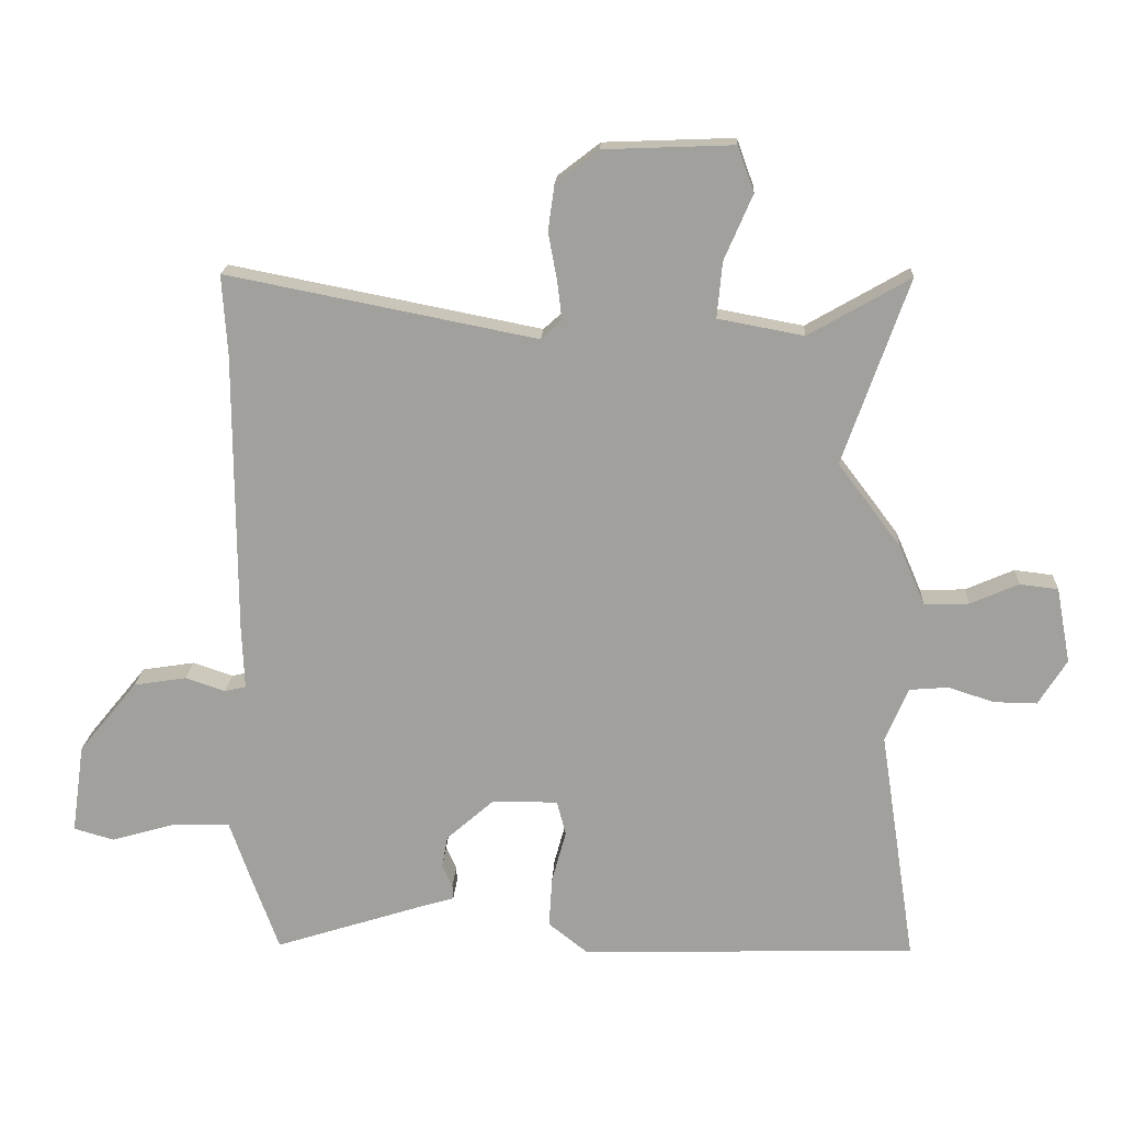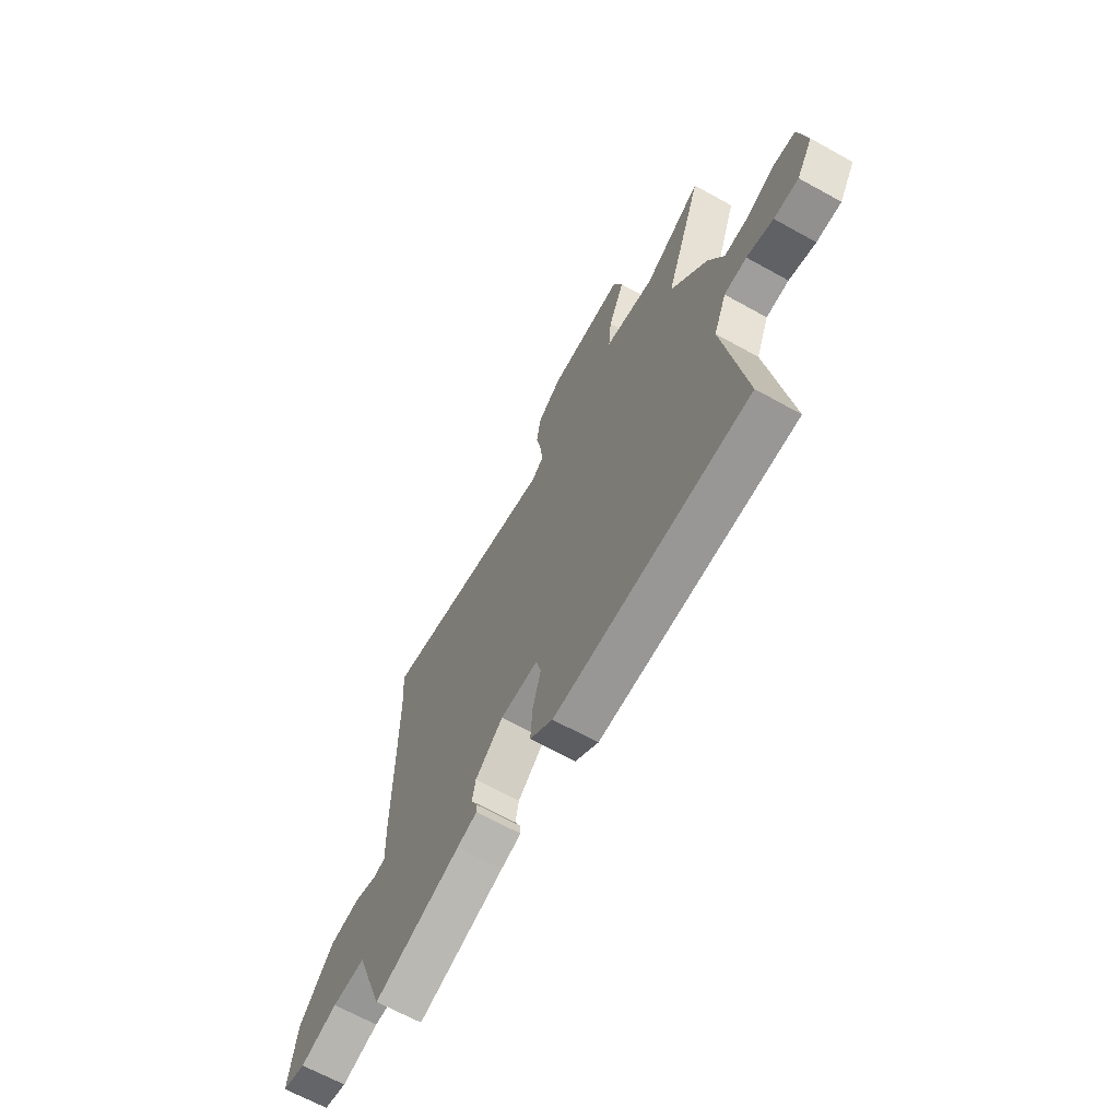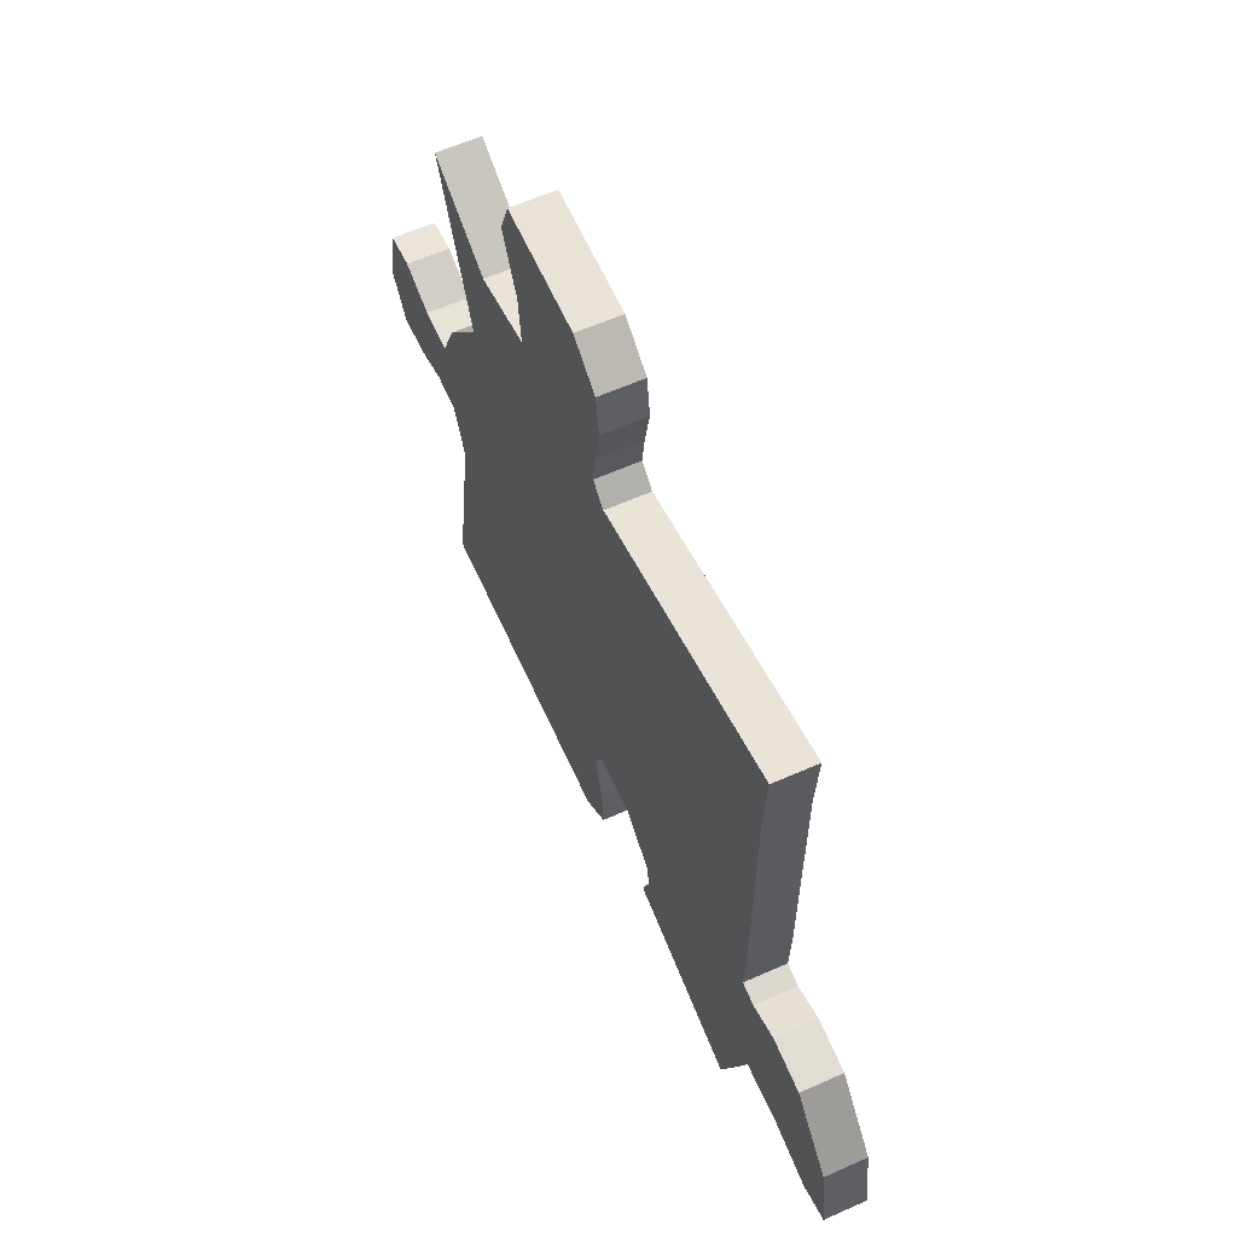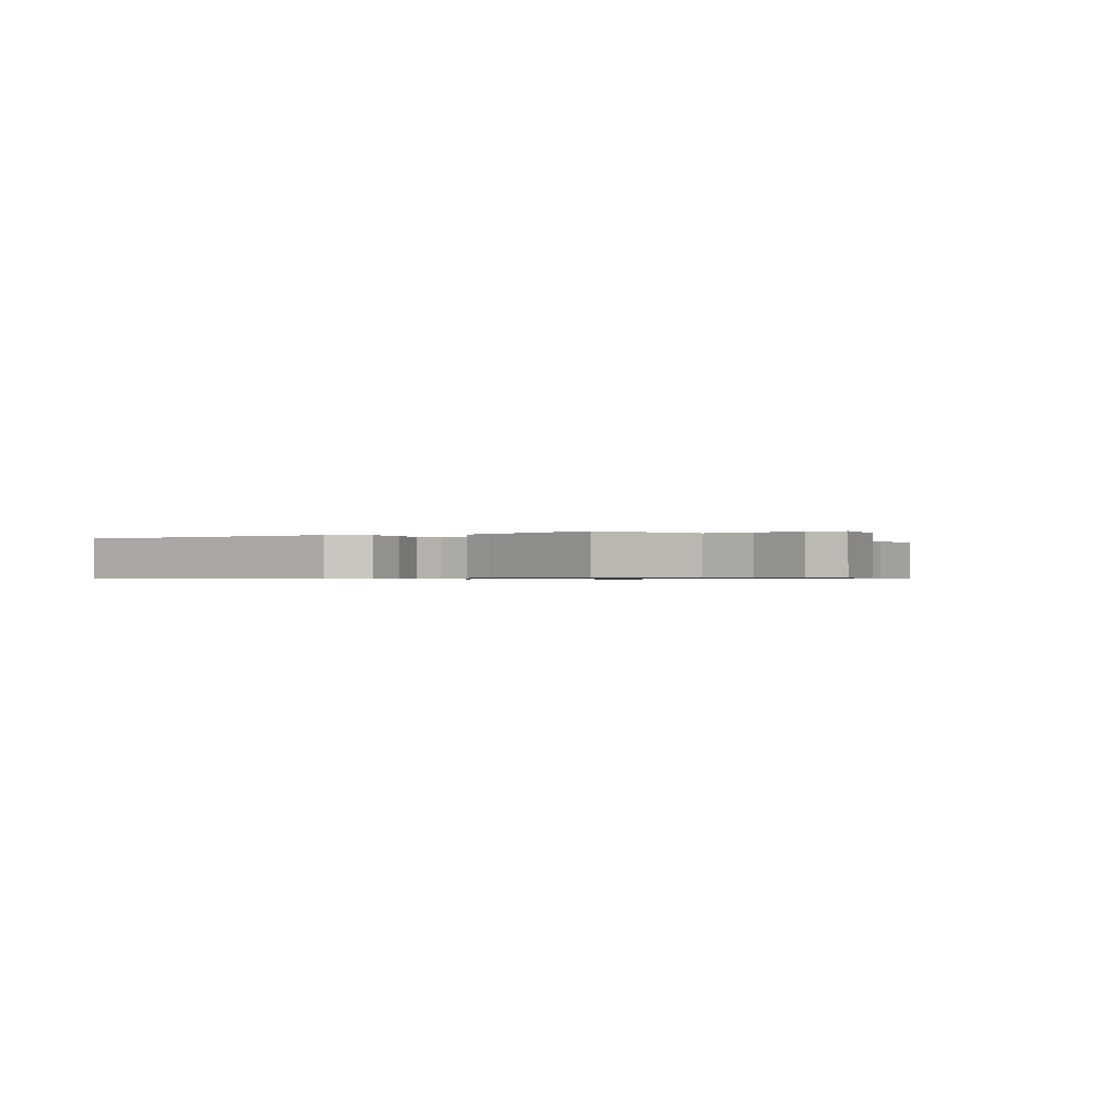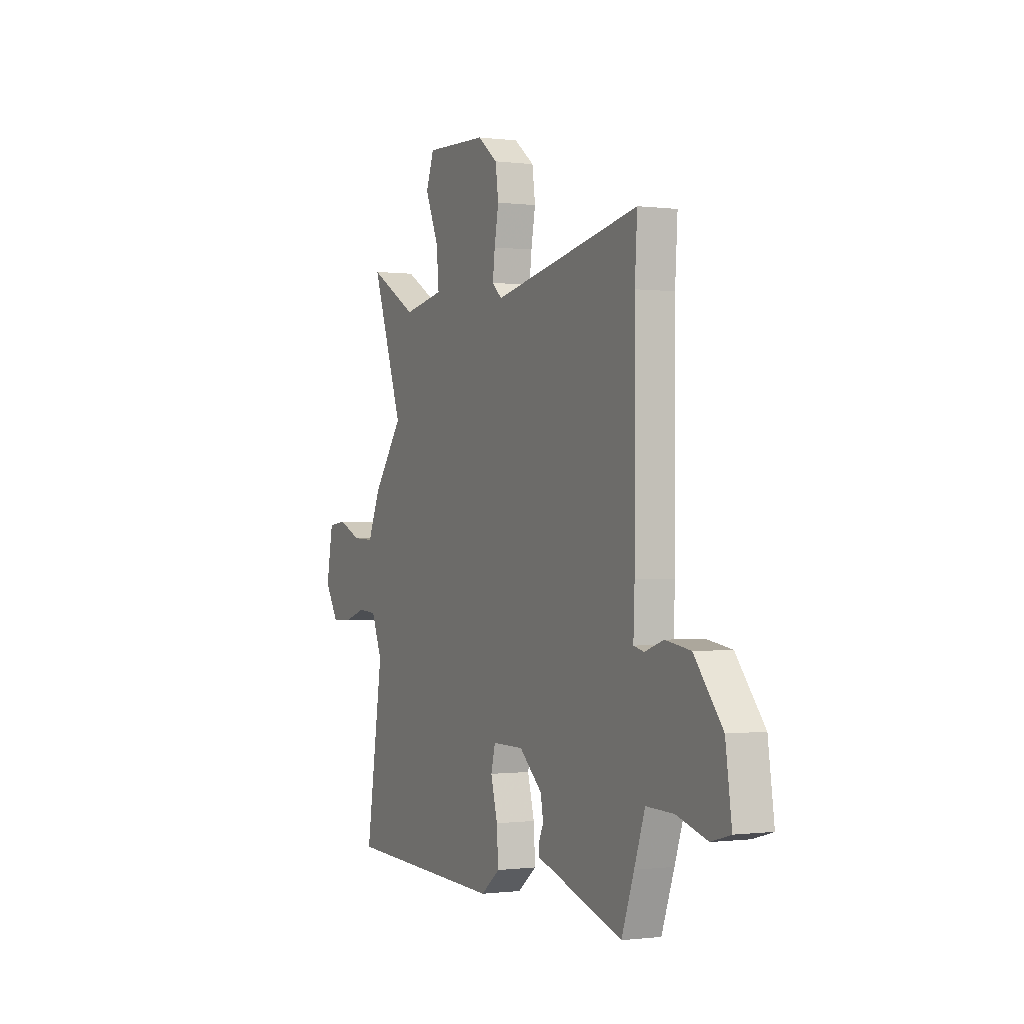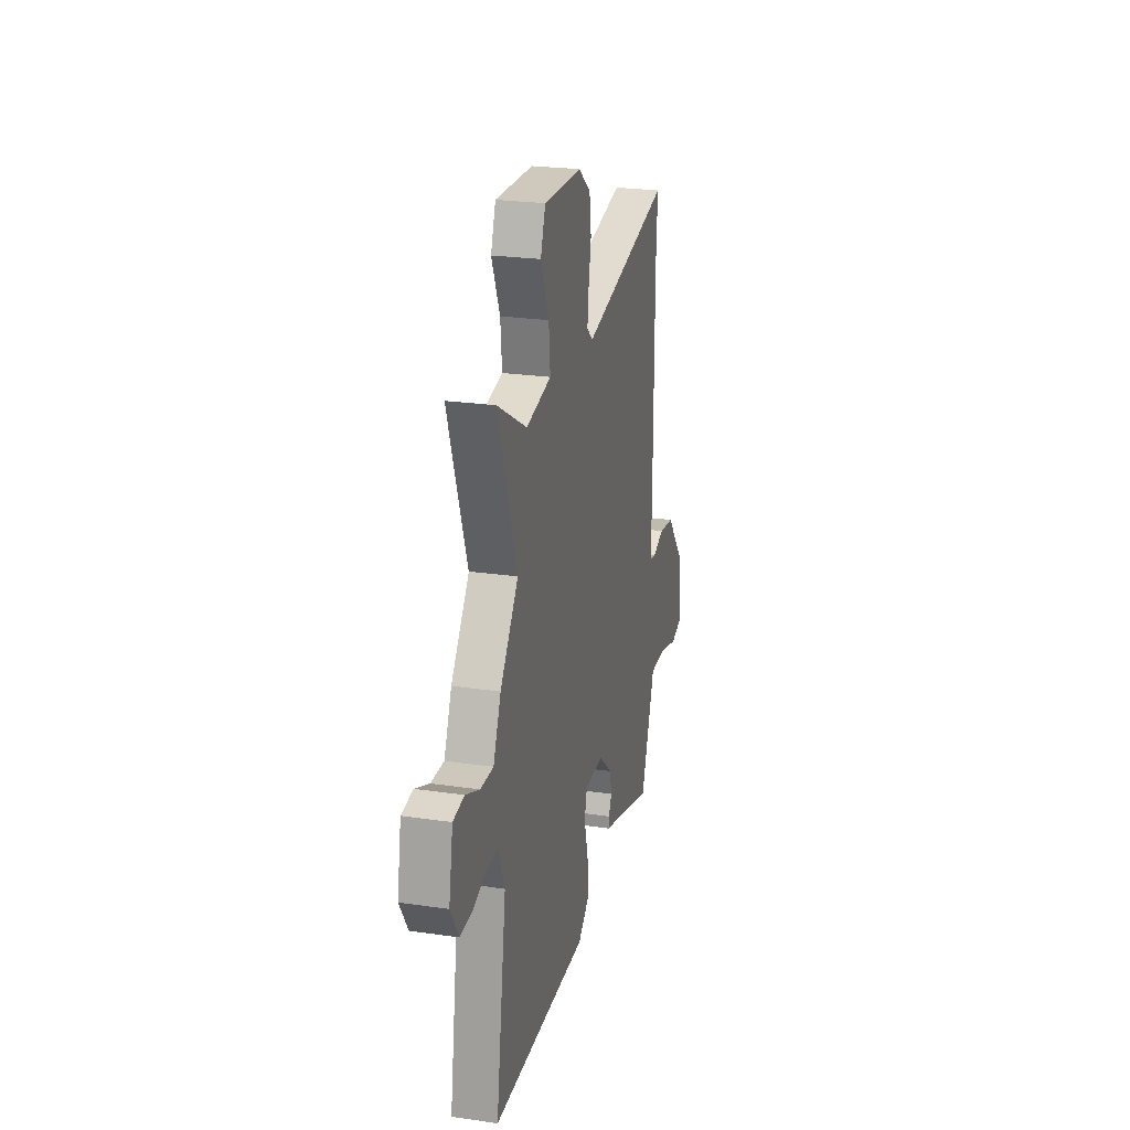
<metadata>
{"format":"obj","ext":"obj","renderer":"f3d","projection":"perspective","resolution":1024,"background":"white","views":[{"elev":18.0,"azim":3.0,"up":"+Z"},{"elev":-66.5,"azim":60.9,"up":"+Z"},{"elev":60.9,"azim":-114.4,"up":"+Z"},{"elev":-0.6,"azim":-148.3,"up":"+Y"},{"elev":-0.5,"azim":-115.5,"up":"+Z"},{"elev":24.5,"azim":103.5,"up":"+Z"}]}
</metadata>
<code>
v 0.534 0.07 0.596
v 0.432 0.07 0.306
v 0.53 0.07 0.177
v 0.571 0.07 0.082
v 0.641 0.07 0.085
v 0.716 0.07 0.118
v 0.776 0.07 0.111
v 0.798 0.07 -0.007
v 0.754 0.07 -0.078
v 0.687 0.07 -0.077
v 0.615 0.07 -0.054
v 0.554 0.07 -0.059
v 0.519 0.07 -0.144
v 0.575 0.07 -0.51
v 0.051 0.07 -0.527
v -0.011 0.07 -0.478
v -0.006 0.07 -0.399
v 0.016 0.07 -0.317
v 0.002 0.07 -0.263
v -0.1 0.07 -0.263
v -0.175 0.07 -0.329
v -0.184 0.07 -0.378
v -0.168 0.07 -0.413
v -0.167 0.07 -0.436
v -0.221 0.07 -0.452
v -0.454 0.07 -0.527
v -0.495 0.07 -0.414
v -0.53 0.07 -0.314
v -0.62 0.07 -0.316
v -0.72 0.07 -0.345
v -0.783 0.07 -0.327
v -0.763 0.07 -0.187
v -0.671 0.07 -0.075
v -0.589 0.07 -0.062
v -0.527 0.07 -0.083
v -0.493 0.07 -0.075
v -0.497 0.07 0.026
v -0.498 0.07 0.465
v -0.506 0.07 0.59
v -0.022 0.07 0.495
v 0.01 0.07 0.524
v 0.003 0.07 0.584
v -0.011 0.07 0.659
v -0.001 0.07 0.731
v 0.065 0.07 0.782
v 0.268 0.07 0.79
v 0.294 0.07 0.719
v 0.25 0.07 0.617
v 0.242 0.07 0.53
v 0.376 0.07 0.505
v 0.534 0 0.596
v 0.432 0 0.306
v 0.53 0 0.177
v 0.571 0 0.082
v 0.641 0 0.085
v 0.716 0 0.118
v 0.776 0 0.111
v 0.798 0 -0.007
v 0.754 0 -0.078
v 0.687 0 -0.077
v 0.615 0 -0.054
v 0.554 0 -0.059
v 0.519 0 -0.144
v 0.575 0 -0.51
v 0.051 0 -0.527
v -0.011 0 -0.478
v -0.006 0 -0.399
v 0.016 0 -0.317
v 0.002 0 -0.263
v -0.1 0 -0.263
v -0.175 0 -0.329
v -0.184 0 -0.378
v -0.168 0 -0.413
v -0.167 0 -0.436
v -0.221 0 -0.452
v -0.454 0 -0.527
v -0.495 0 -0.414
v -0.53 0 -0.314
v -0.62 0 -0.316
v -0.72 0 -0.345
v -0.783 0 -0.327
v -0.763 0 -0.187
v -0.671 0 -0.075
v -0.589 0 -0.062
v -0.527 0 -0.083
v -0.493 0 -0.075
v -0.497 0 0.026
v -0.498 0 0.465
v -0.506 0 0.59
v -0.022 0 0.495
v 0.01 0 0.524
v 0.003 0 0.584
v -0.011 0 0.659
v -0.001 0 0.731
v 0.065 0 0.782
v 0.268 0 0.79
v 0.294 0 0.719
v 0.25 0 0.617
v 0.242 0 0.53
v 0.376 0 0.505
f 46 47 48
f 45 46 48
f 44 45 48
f 43 44 48
f 42 43 48
f 41 42 48 49
f 40 41 49 50
f 38 39 40
f 38 40 50
f 37 38 50
f 36 37 50
f 33 34 35
f 32 33 35
f 31 32 35
f 30 31 35
f 29 30 35
f 28 29 35 36
f 27 28 36
f 26 27 36
f 25 26 36
f 24 25 36
f 23 24 36
f 22 23 36
f 21 22 36
f 50 1 2
f 36 50 2
f 21 36 2
f 20 21 2
f 16 17 18
f 15 16 18
f 14 15 18
f 13 14 18
f 12 13 18 19
f 9 10 11
f 8 9 11
f 7 8 11
f 6 7 11
f 5 6 11
f 4 5 11 12
f 12 19 20
f 4 12 20
f 3 4 20
f 2 3 20
f 98 97 96
f 98 96 95
f 98 95 94
f 98 94 93
f 98 93 92
f 99 98 92 91
f 100 99 91 90
f 90 89 88
f 100 90 88
f 100 88 87
f 100 87 86
f 85 84 83
f 85 83 82
f 85 82 81
f 85 81 80
f 85 80 79
f 86 85 79 78
f 86 78 77
f 86 77 76
f 86 76 75
f 86 75 74
f 86 74 73
f 86 73 72
f 86 72 71
f 52 51 100
f 52 100 86
f 52 86 71
f 52 71 70
f 68 67 66
f 68 66 65
f 68 65 64
f 68 64 63
f 69 68 63 62
f 61 60 59
f 61 59 58
f 61 58 57
f 61 57 56
f 61 56 55
f 62 61 55 54
f 70 69 62
f 70 62 54
f 70 54 53
f 70 53 52
f 1 51 52 2
f 2 52 53 3
f 3 53 54 4
f 4 54 55 5
f 5 55 56 6
f 6 56 57 7
f 7 57 58 8
f 8 58 59 9
f 9 59 60 10
f 10 60 61 11
f 11 61 62 12
f 12 62 63 13
f 13 63 64 14
f 14 64 65 15
f 15 65 66 16
f 16 66 67 17
f 17 67 68 18
f 18 68 69 19
f 19 69 70 20
f 20 70 71 21
f 21 71 72 22
f 22 72 73 23
f 23 73 74 24
f 24 74 75 25
f 25 75 76 26
f 26 76 77 27
f 27 77 78 28
f 28 78 79 29
f 29 79 80 30
f 30 80 81 31
f 31 81 82 32
f 32 82 83 33
f 33 83 84 34
f 34 84 85 35
f 35 85 86 36
f 36 86 87 37
f 37 87 88 38
f 38 88 89 39
f 39 89 90 40
f 40 90 91 41
f 41 91 92 42
f 42 92 93 43
f 43 93 94 44
f 44 94 95 45
f 45 95 96 46
f 46 96 97 47
f 47 97 98 48
f 48 98 99 49
f 49 99 100 50
f 50 100 51 1

</code>
